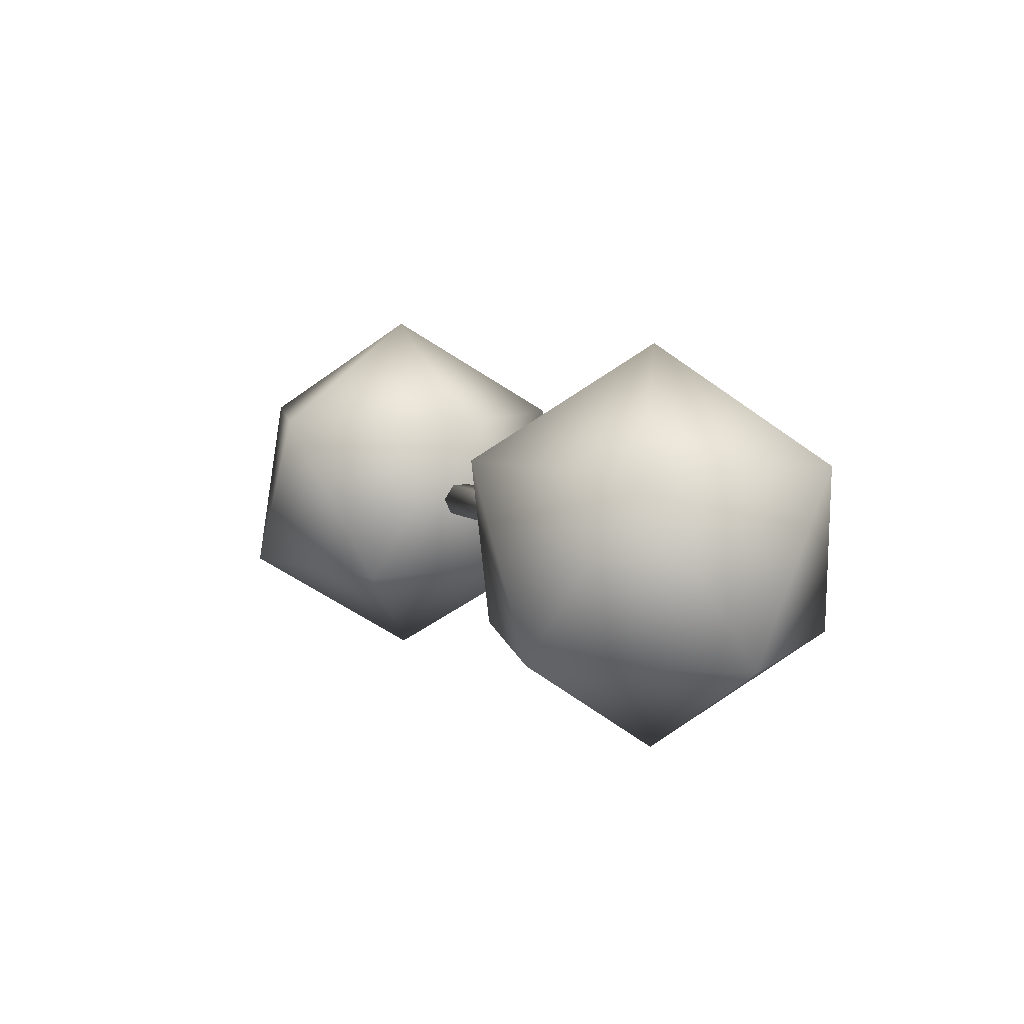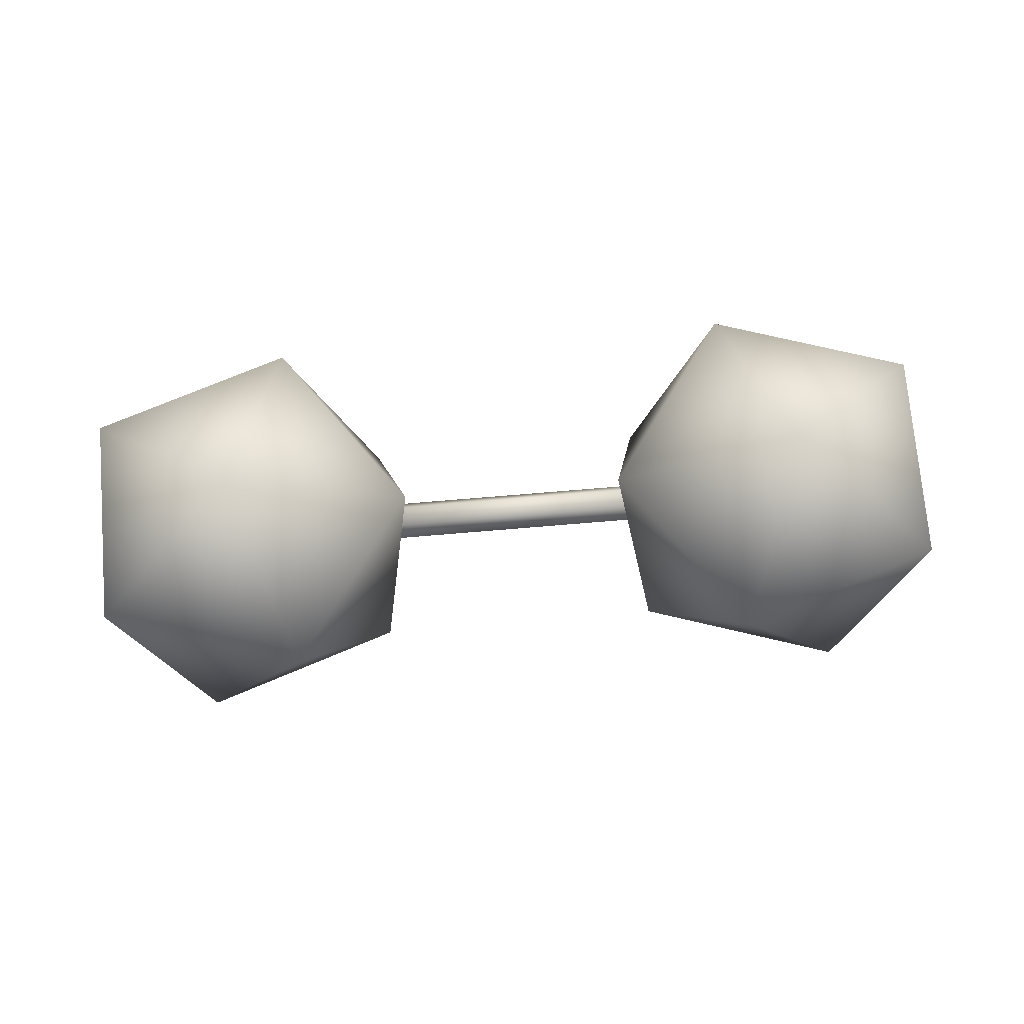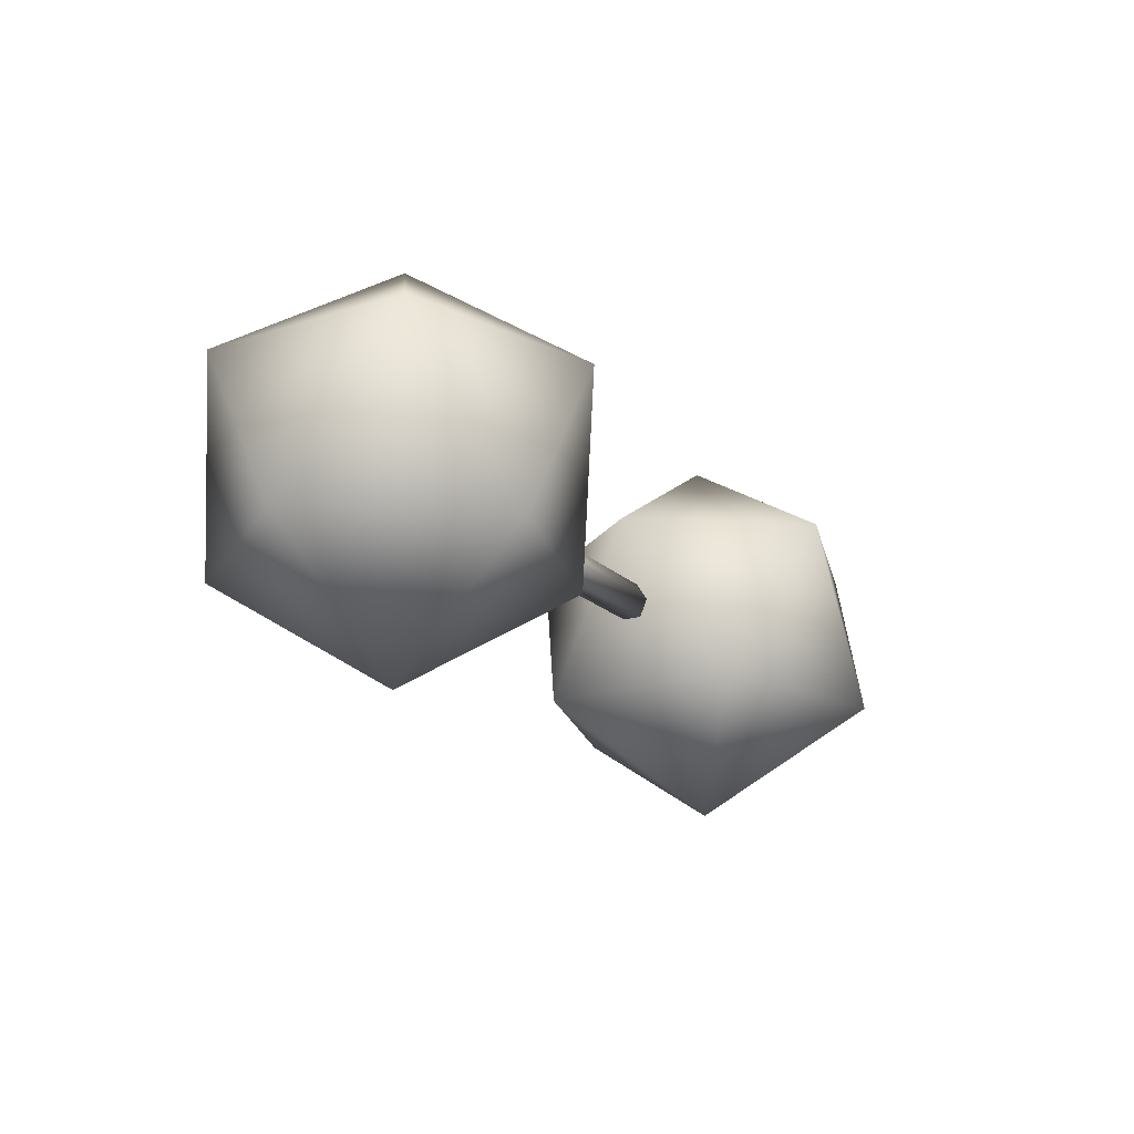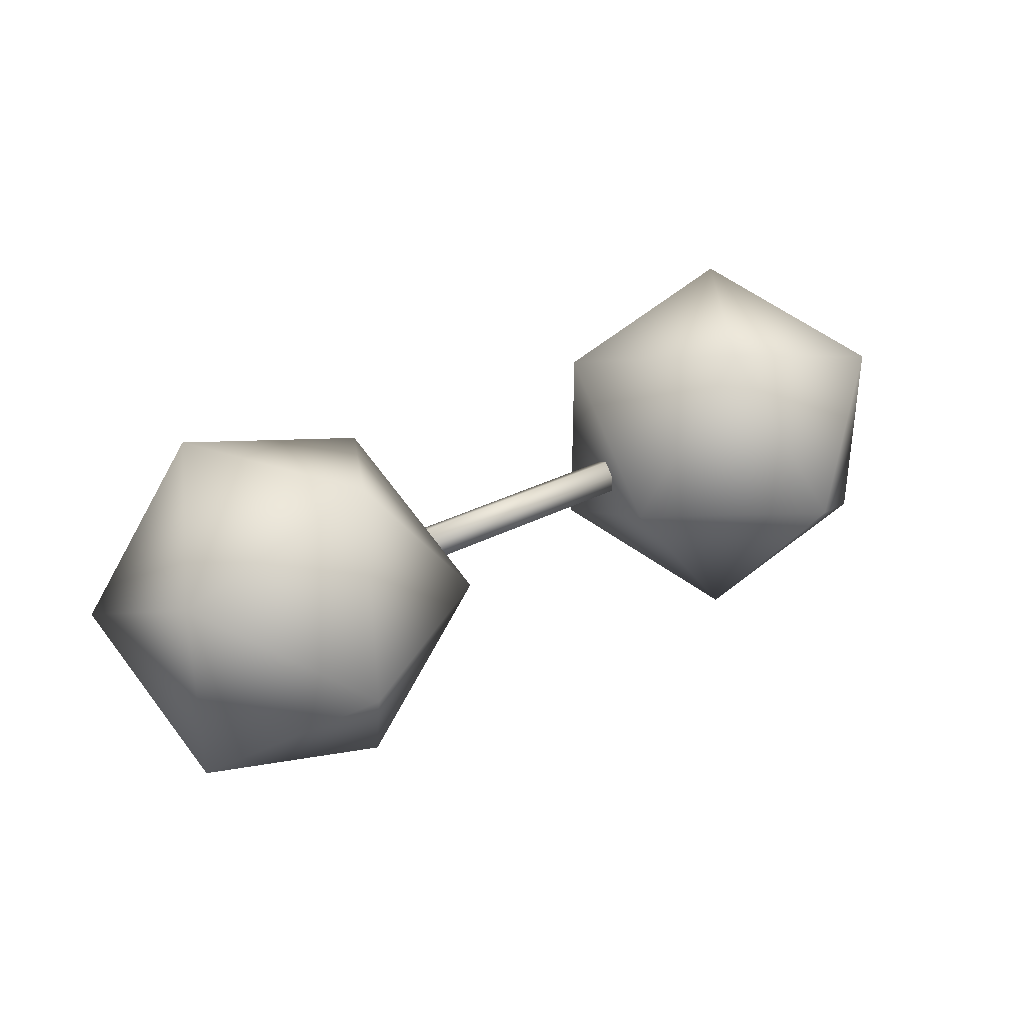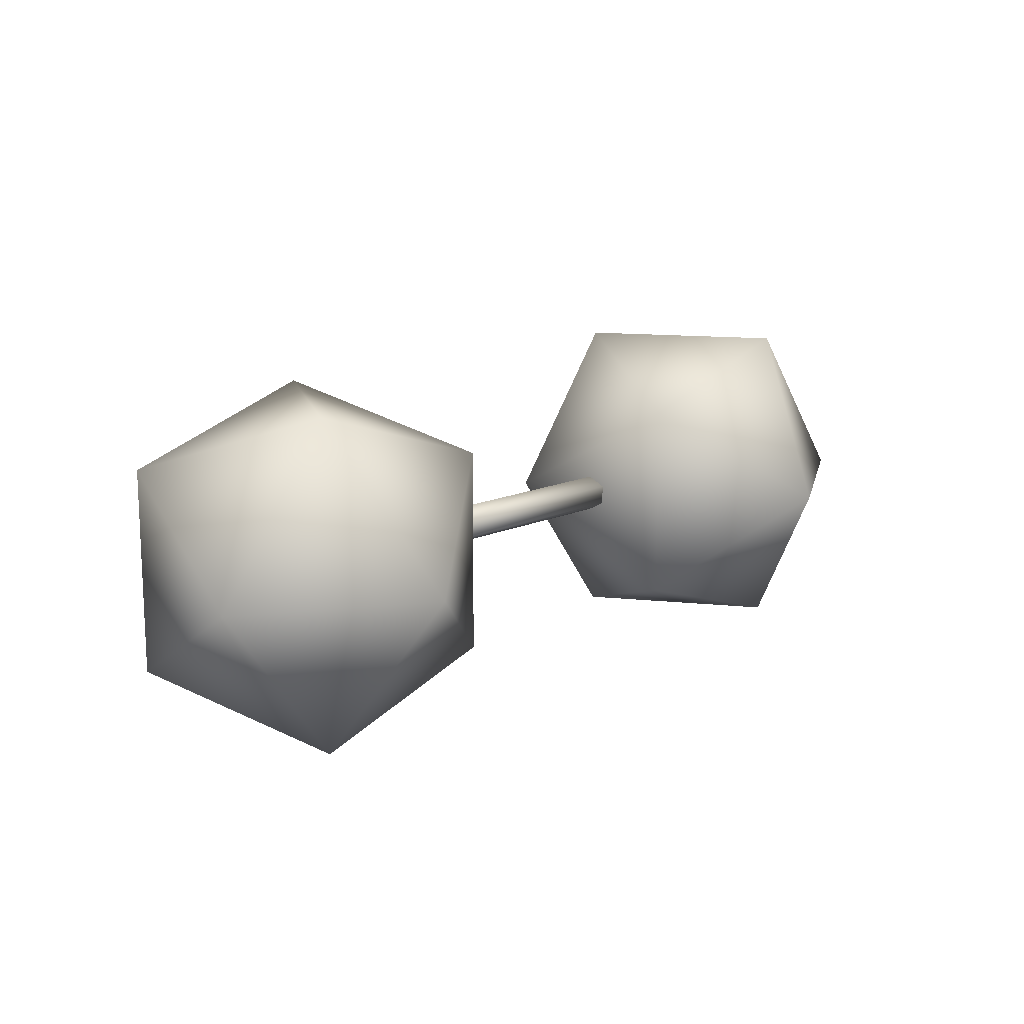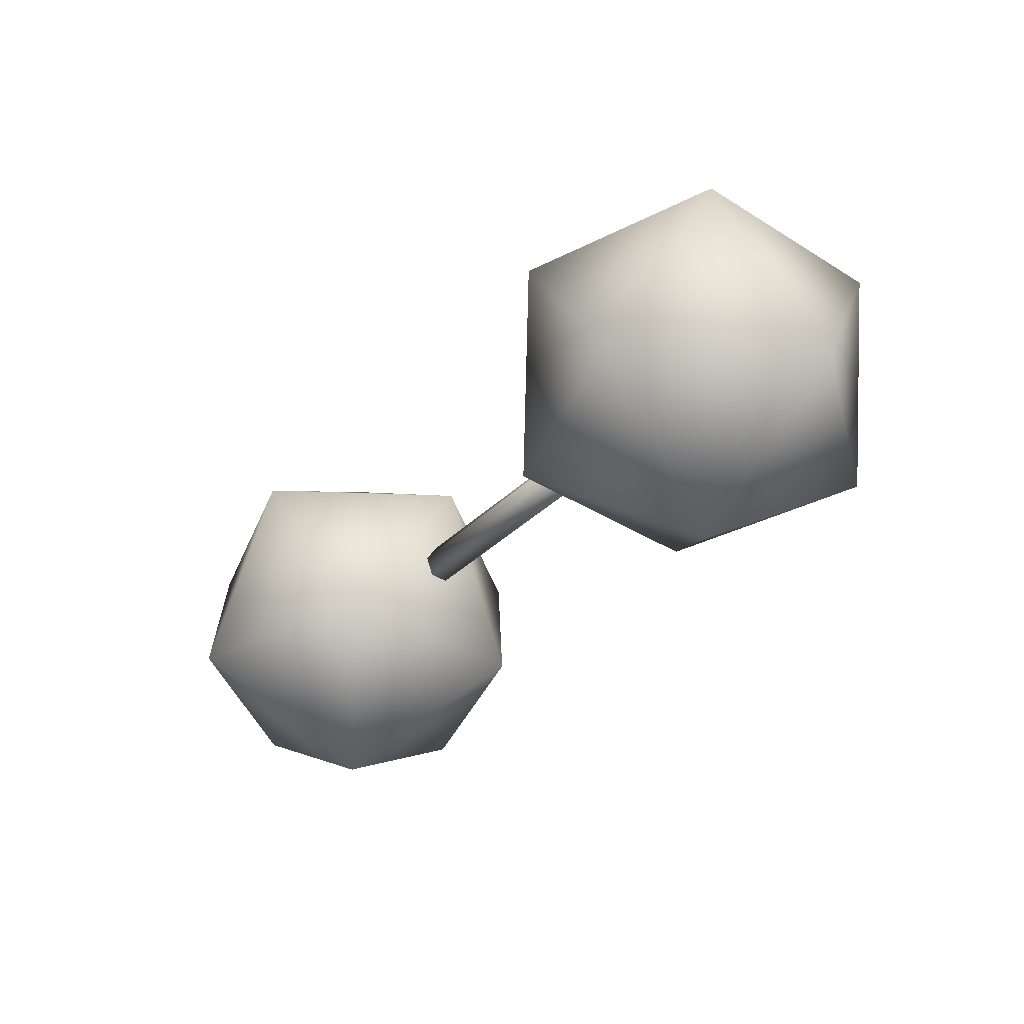
<metadata>
{"format":"obj","ext":"obj","renderer":"f3d","projection":"perspective","resolution":1024,"background":"white","views":[{"elev":7.8,"azim":-117.9,"up":"+Y"},{"elev":73.6,"azim":-4.8,"up":"+Y"},{"elev":-19.2,"azim":-59.2,"up":"+Y"},{"elev":34.6,"azim":146.0,"up":"+Z"},{"elev":14.1,"azim":-45.4,"up":"+Z"},{"elev":-36.5,"azim":-128.9,"up":"+Y"}]}
</metadata>
<code>
o HydrogenParticle_Icosphere
v -2.631 -1.806 0
v -1.325 -0.8075 0.9492
v -3.13 -0.8075 1.536
v -4.246 -0.8075 0
v -3.13 -0.8075 -1.536
v -1.325 -0.8075 -0.9492
v -2.132 0.8075 1.536
v -3.938 0.8075 0.9492
v -3.938 0.8075 -0.9492
v -2.132 0.8075 -1.536
v -1.016 0.8075 0
v -2.631 1.806 0
v 2.664 -1.806 0
v 1.358 -0.8075 0.9492
v 3.163 -0.8075 1.536
v 4.279 -0.8075 0
v 3.163 -0.8075 -1.536
v 1.358 -0.8075 -0.9492
v 2.165 0.8075 1.536
v 3.971 0.8075 0.9492
v 3.971 0.8075 -0.9492
v 2.165 0.8075 -1.536
v 1.049 0.8075 0
v 2.664 1.806 0
v -1.339 -0 -0.1774
v 1.339 -0 -0.1774
v -1.339 -0.1536 -0.08868
v 1.339 -0.1536 -0.08868
v -1.339 -0.1536 0.08868
v 1.339 -0.1536 0.08868
v -1.339 0 0.1774
v 1.339 0 0.1774
v -1.339 0.1536 0.08868
v 1.339 0.1536 0.08868
v -1.339 0.1536 -0.08868
v 1.339 0.1536 -0.08868
f 25 26 28 27
f 27 28 30 29
f 29 30 32 31
f 31 32 34 33
f 28 26 36 34 32 30
f 33 34 36 35
f 35 36 26 25
f 25 27 29 31 33 35
f 1 2 3
f 2 1 6
f 1 3 4
f 1 4 5
f 1 5 6
f 2 6 11
f 3 2 7
f 4 3 8
f 5 4 9
f 6 5 10
f 2 11 7
f 3 7 8
f 4 8 9
f 5 9 10
f 6 10 11
f 7 11 12
f 8 7 12
f 9 8 12
f 10 9 12
f 11 10 12
f 13 15 14
f 14 18 13
f 13 16 15
f 13 17 16
f 13 18 17
f 14 23 18
f 15 19 14
f 16 20 15
f 17 21 16
f 18 22 17
f 14 19 23
f 15 20 19
f 16 21 20
f 17 22 21
f 18 23 22
f 19 24 23
f 20 24 19
f 21 24 20
f 22 24 21
f 23 24 22

</code>
